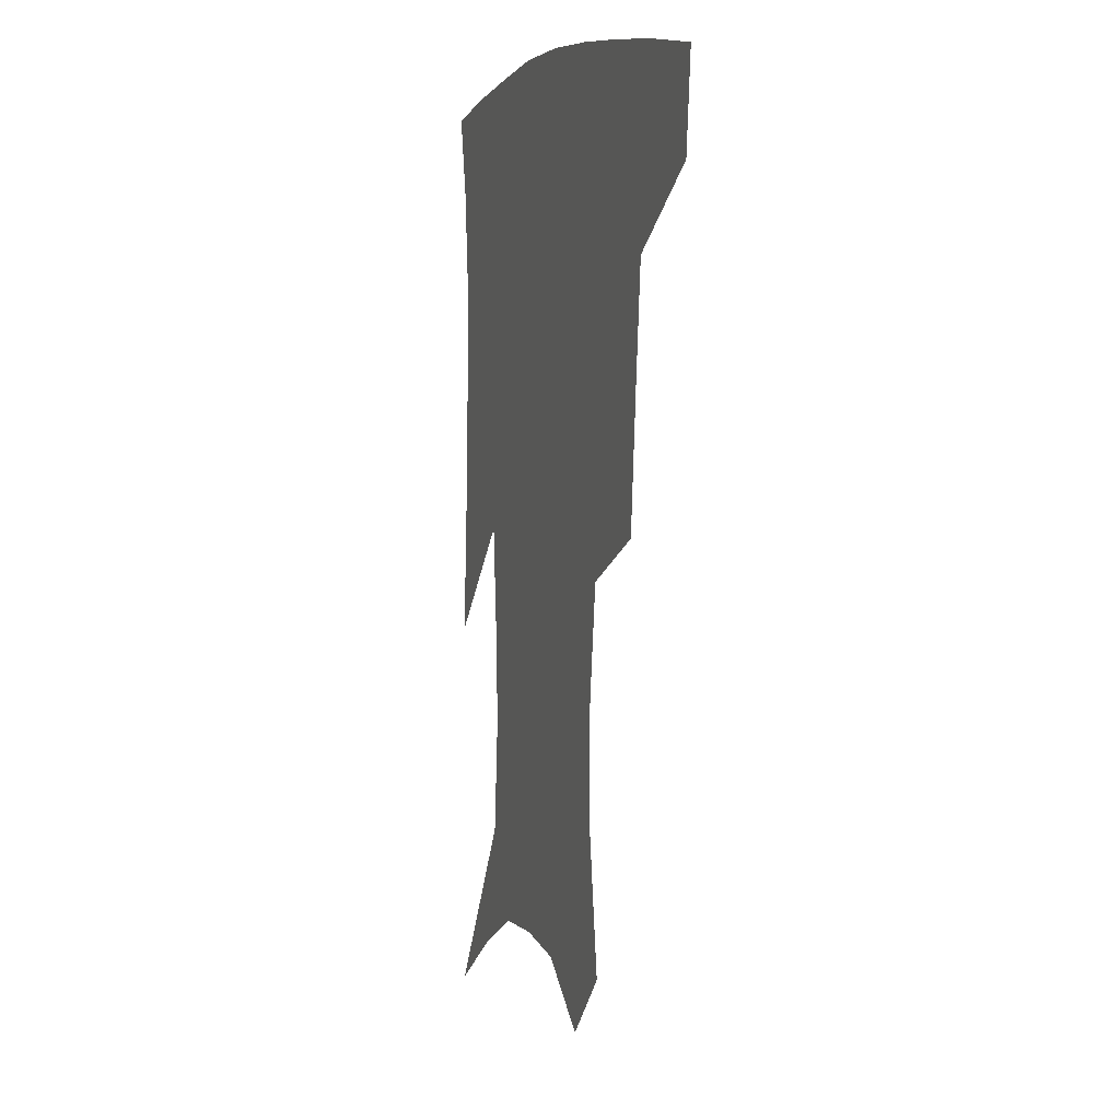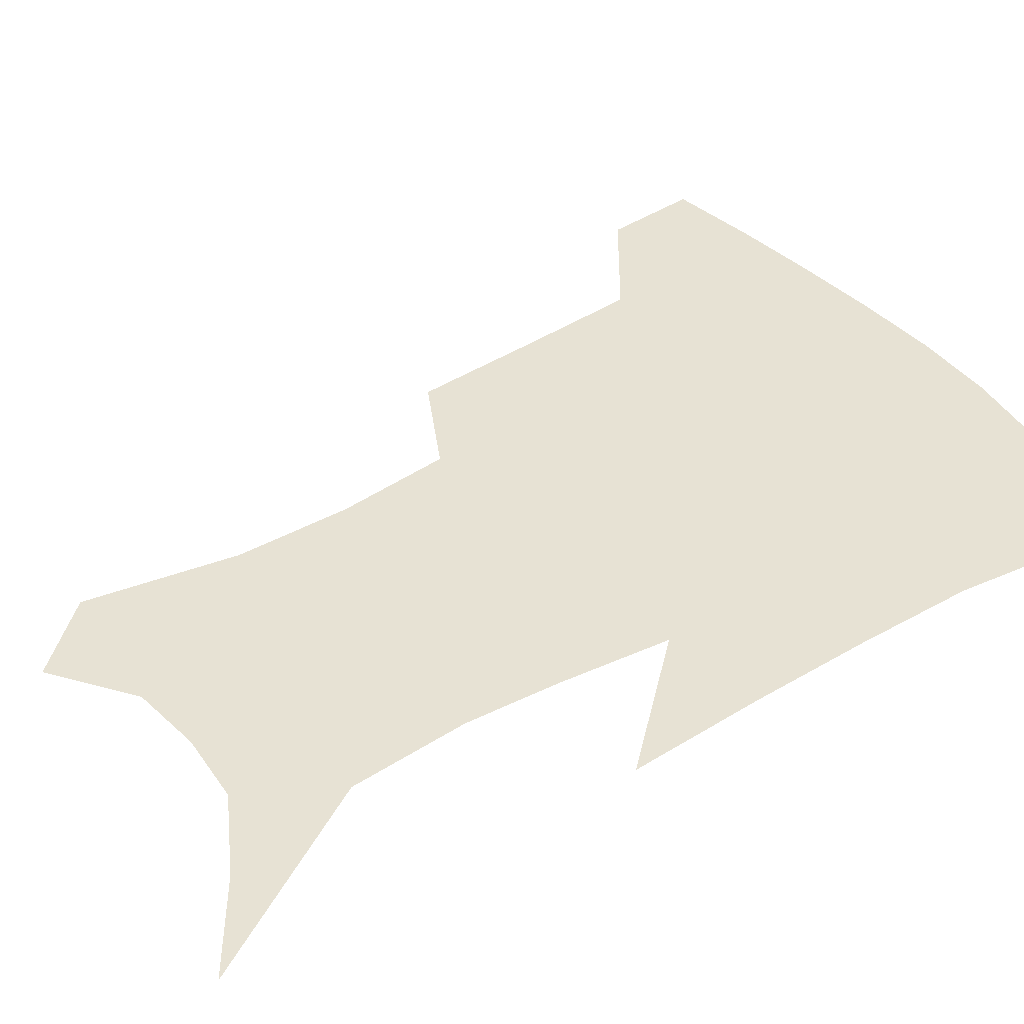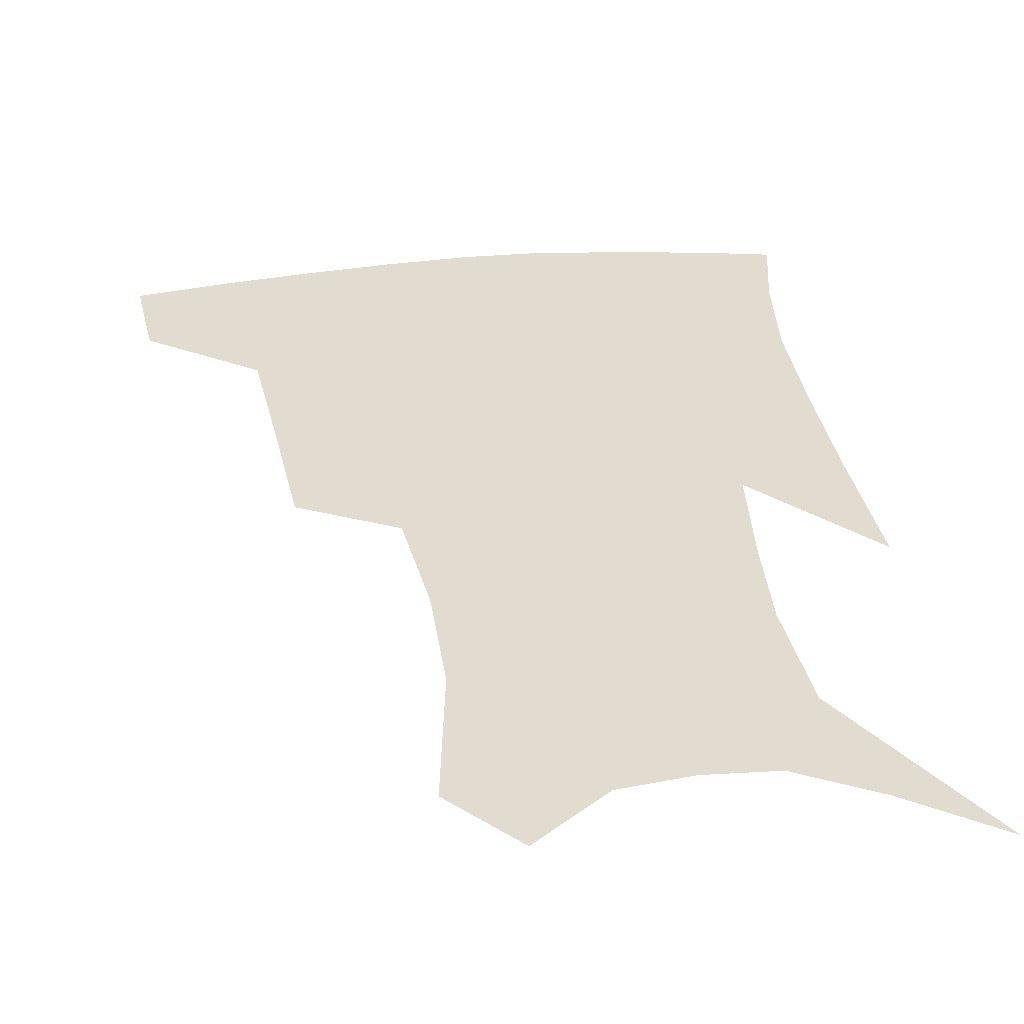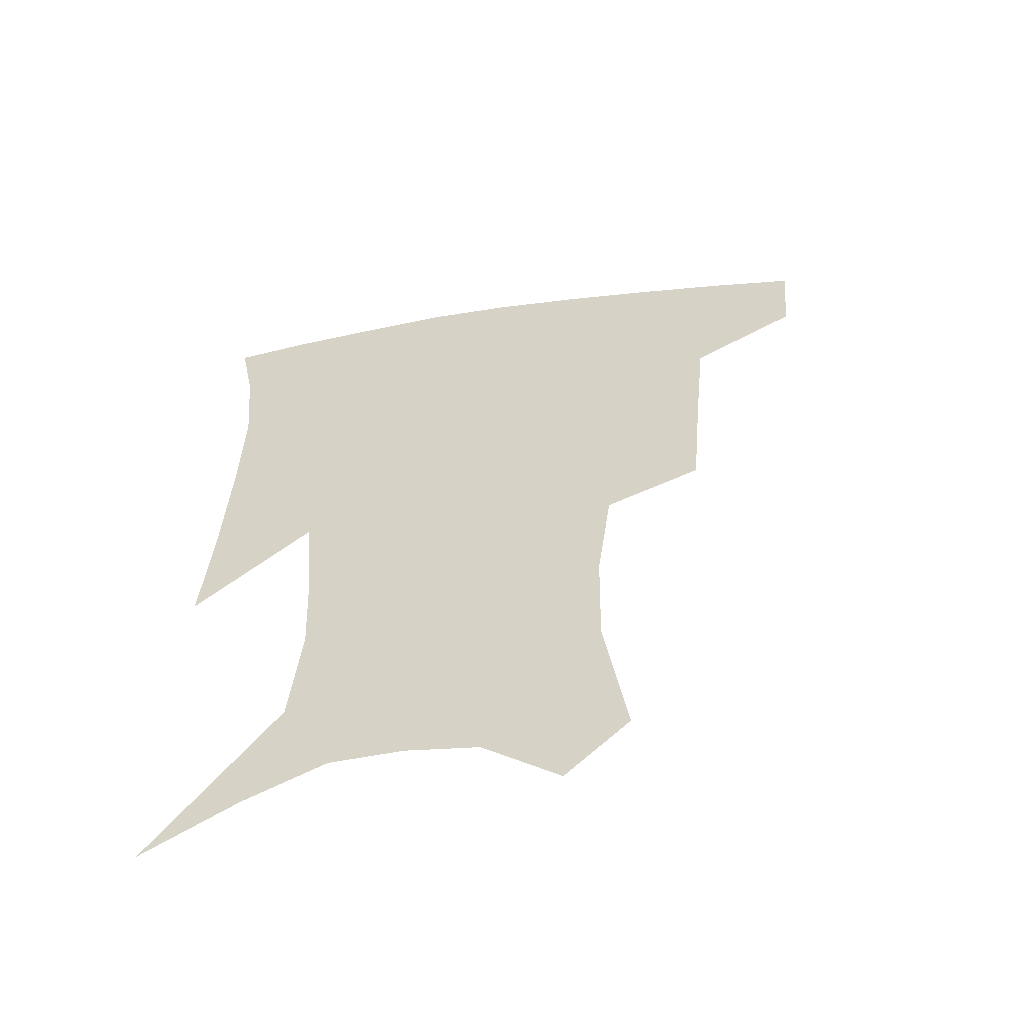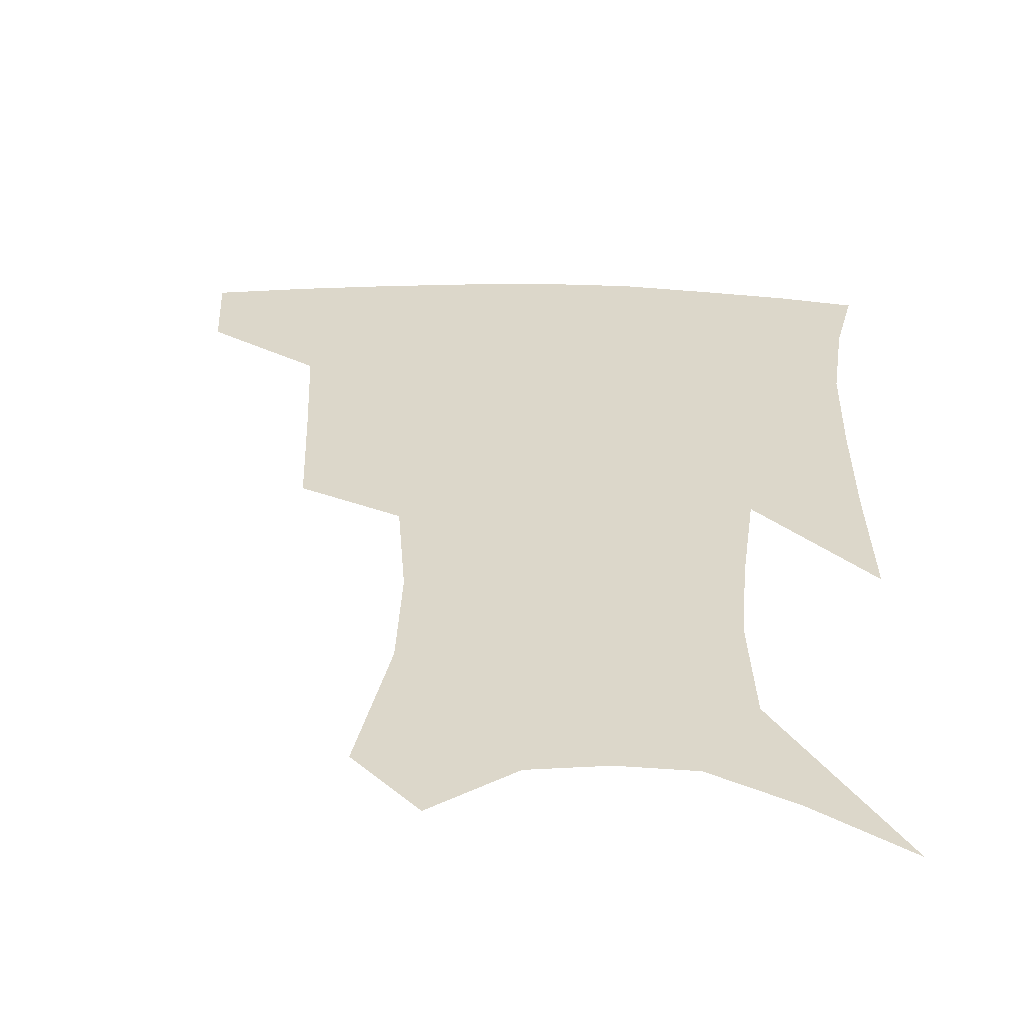
<metadata>
{"format":"obj","ext":"obj","renderer":"f3d","projection":"perspective","resolution":1024,"background":"white","views":[{"elev":4.4,"azim":-108.5,"up":"+Y"},{"elev":39.8,"azim":56.2,"up":"+Z"},{"elev":34.5,"azim":-7.4,"up":"+Z"},{"elev":-58.3,"azim":-170.8,"up":"+Y"},{"elev":30.6,"azim":3.0,"up":"+Z"}]}
</metadata>
<code>
v 462.5 382.5 0
v 459.4 412.9 0
v 504.4 279 0
v 500.7 320.3 0
v 496.9 359 0
v 492.6 389.2 0
v 488.2 417.6 0
v 533.1 143.9 0
v 540.2 191.3 0
v 539.5 227.6 0
v 534.9 264 0
v 529.3 300.1 0
v 526.6 336.1 0
v 523.5 365.9 0
v 520 393.3 0
v 516.7 421.2 0
v 553.4 122.3 0
v 560.4 174.8 0
v 560.4 207.8 0
v 559.1 246.5 0
v 555.3 277.4 0
v 553.1 313.5 0
v 551.4 343.9 0
v 550.2 371.3 0
v 547.6 396.8 0
v 544.8 424.1 0
v 577.4 140.6 0
v 580 183.7 0
v 579.7 218.3 0
v 578.1 250.9 0
v 575.9 282.4 0
v 575.1 317.8 0
v 574.8 346.5 0
v 575 373.6 0
v 574.6 398.4 0
v 572.4 425.8 0
v 600.2 143.5 0
v 598.6 184.6 0
v 598 218.6 0
v 597.4 255 0
v 597.1 289.2 0
v 596.9 319.8 0
v 597.8 348.3 0
v 599.1 374.5 0
v 600.4 398.5 0
v 599.7 425.5 0
v 622.7 142.3 0
v 618.4 177.2 0
v 615.8 219.7 0
v 616.7 250.5 0
v 618.5 281.3 0
v 618.6 314.4 0
v 619.4 347.9 0
v 622.2 372.3 0
v 625.1 397.3 0
v 628 422.1 0
v 647.6 129.4 0
v 638.3 170.6 0
v 635 208.3 0
v 636.2 238.9 0
v 638.9 273.6 0
v 640 308.3 0
v 641.7 339.6 0
v 645.3 366.8 0
v 648.9 394.5 0
v 653.4 418.6 0
v 675.8 110.5 0
v 674.7 236.2 0
v 671.7 279.1 0
v 670 317.8 0
v 669.1 355.6 0
v 671.9 388.2 0
v 676.8 414.1 0
v 691 451 0
f 5 6 1
f 1 6 2
f 6 7 2
f 11 12 3
f 3 12 4
f 12 13 4
f 4 13 5
f 13 14 5
f 5 14 6
f 14 15 6
f 6 15 7
f 15 16 7
f 17 18 8
f 8 18 9
f 18 19 9
f 9 19 10
f 19 20 10
f 10 20 11
f 20 21 11
f 11 21 12
f 21 22 12
f 12 22 13
f 22 23 13
f 13 23 14
f 23 24 14
f 14 24 15
f 24 25 15
f 15 25 16
f 25 26 16
f 17 27 18
f 27 28 18
f 18 28 19
f 28 29 19
f 19 29 20
f 29 30 20
f 20 30 21
f 30 31 21
f 21 31 22
f 31 32 22
f 22 32 23
f 32 33 23
f 23 33 24
f 33 34 24
f 24 34 25
f 34 35 25
f 25 35 26
f 35 36 26
f 27 37 28
f 37 38 28
f 28 38 29
f 38 39 29
f 29 39 30
f 39 40 30
f 30 40 31
f 40 41 31
f 31 41 32
f 41 42 32
f 32 42 33
f 42 43 33
f 33 43 34
f 43 44 34
f 34 44 35
f 44 45 35
f 35 45 36
f 45 46 36
f 37 47 38
f 47 48 38
f 38 48 39
f 48 49 39
f 39 49 40
f 49 50 40
f 40 50 41
f 50 51 41
f 41 51 42
f 51 52 42
f 42 52 43
f 52 53 43
f 43 53 44
f 53 54 44
f 44 54 45
f 54 55 45
f 45 55 46
f 55 56 46
f 47 57 48
f 57 58 48
f 48 58 49
f 58 59 49
f 49 59 50
f 59 60 50
f 50 60 51
f 60 61 51
f 51 61 52
f 61 62 52
f 52 62 53
f 62 63 53
f 53 63 54
f 63 64 54
f 54 64 55
f 64 65 55
f 55 65 56
f 65 66 56
f 57 67 58
f 61 68 62
f 68 69 62
f 62 69 63
f 69 70 63
f 63 70 64
f 70 71 64
f 64 71 65
f 71 72 65
f 65 72 66
f 72 73 66

</code>
